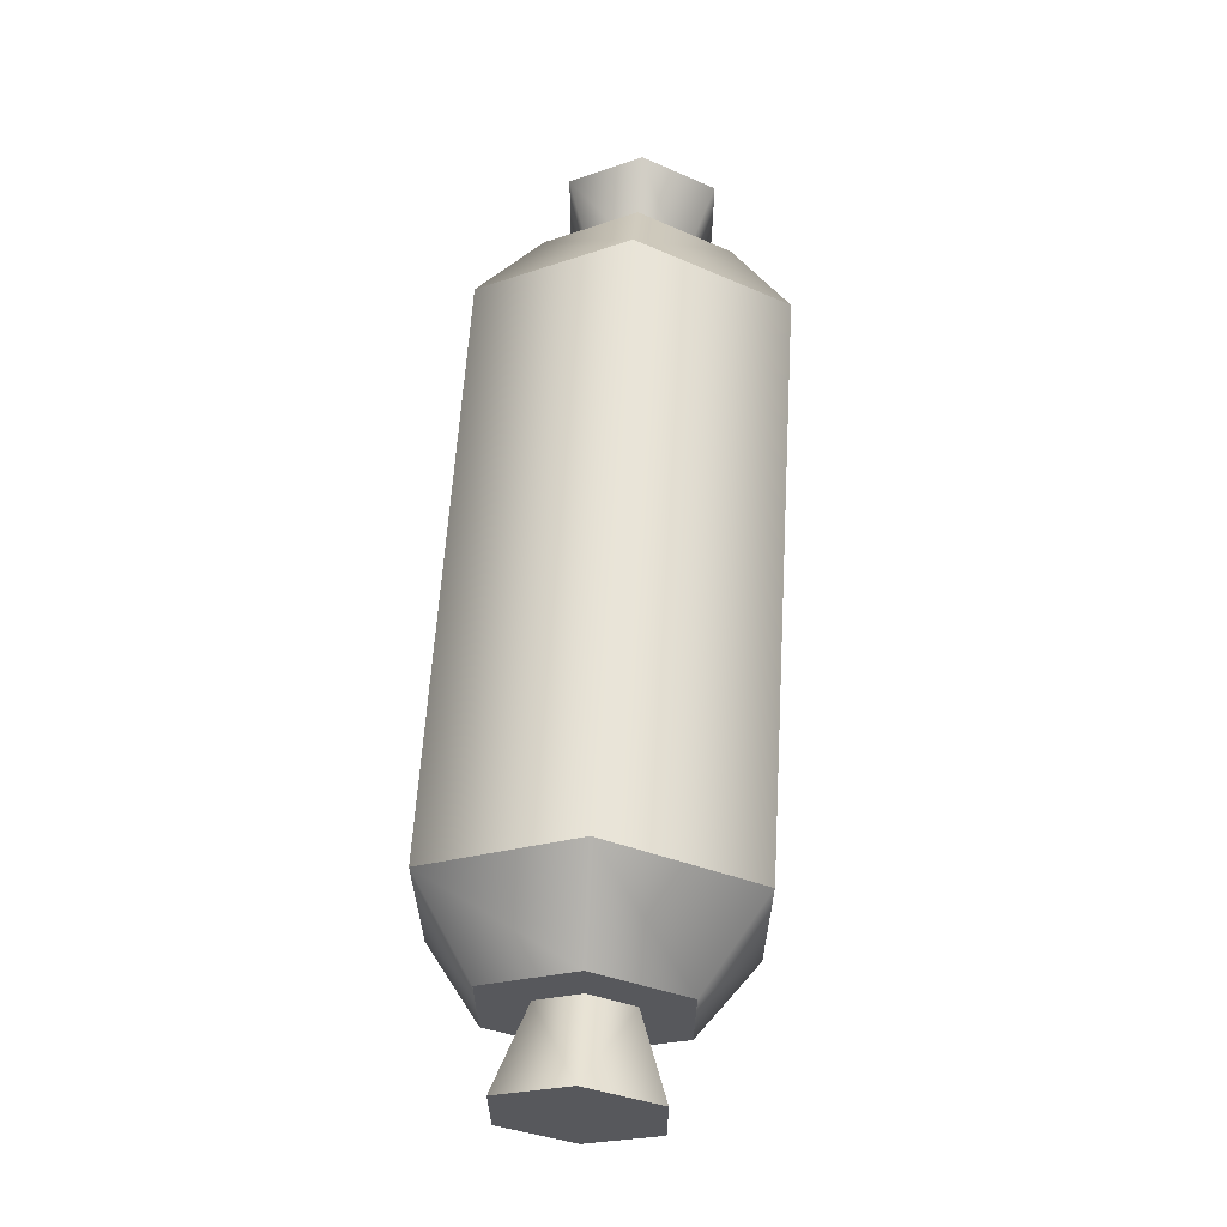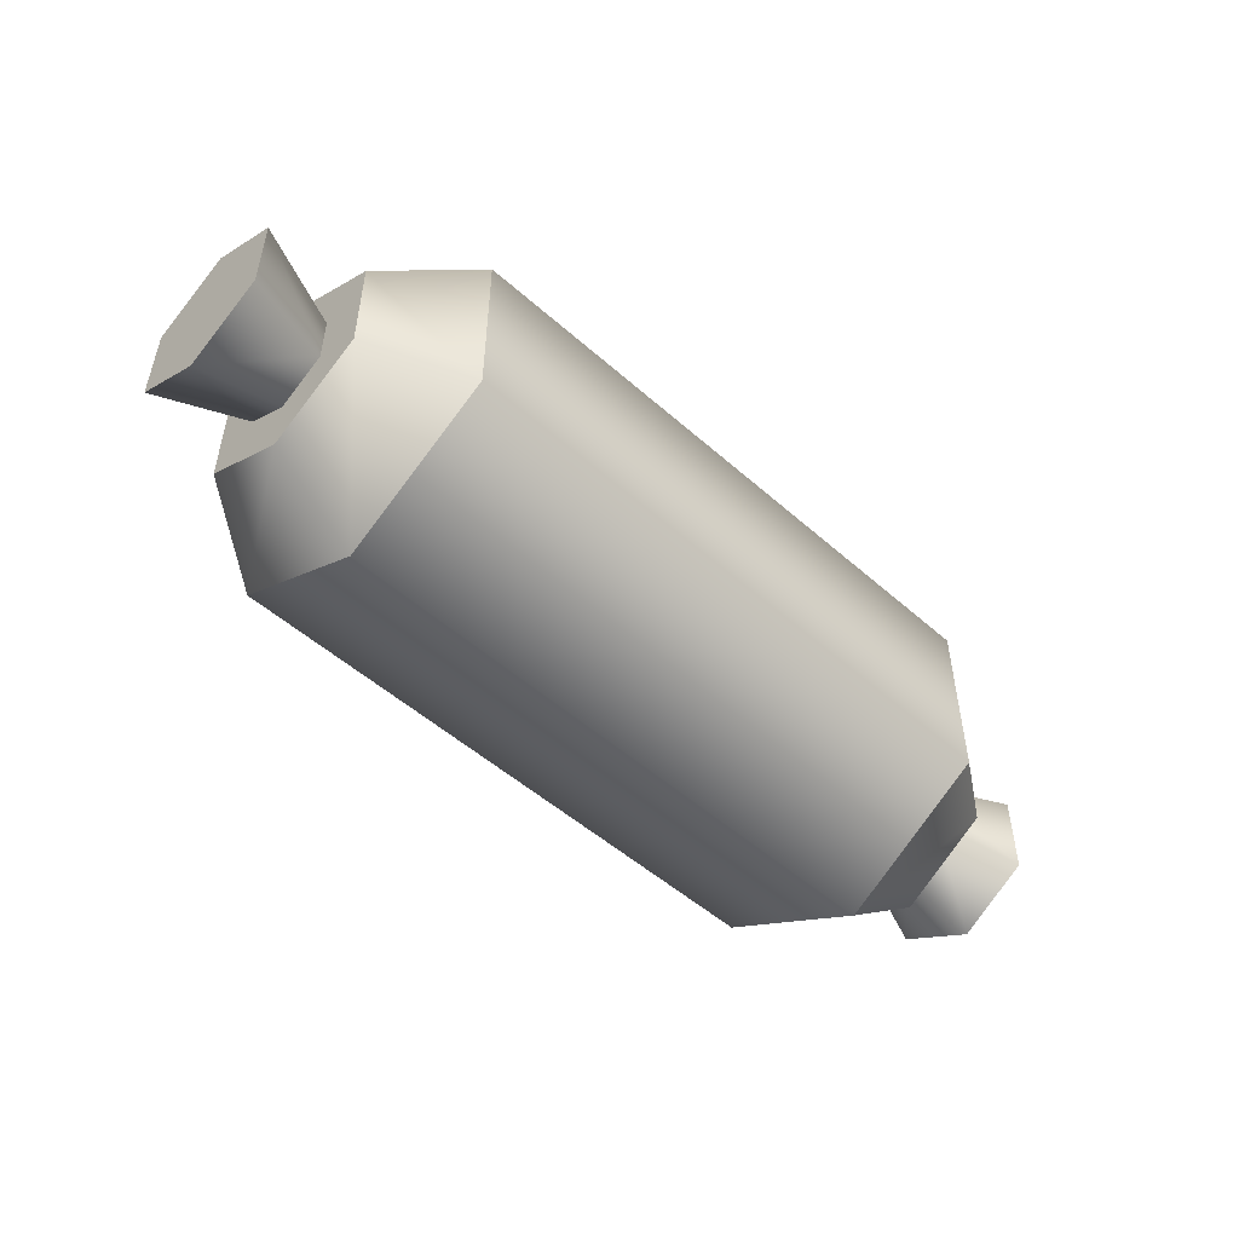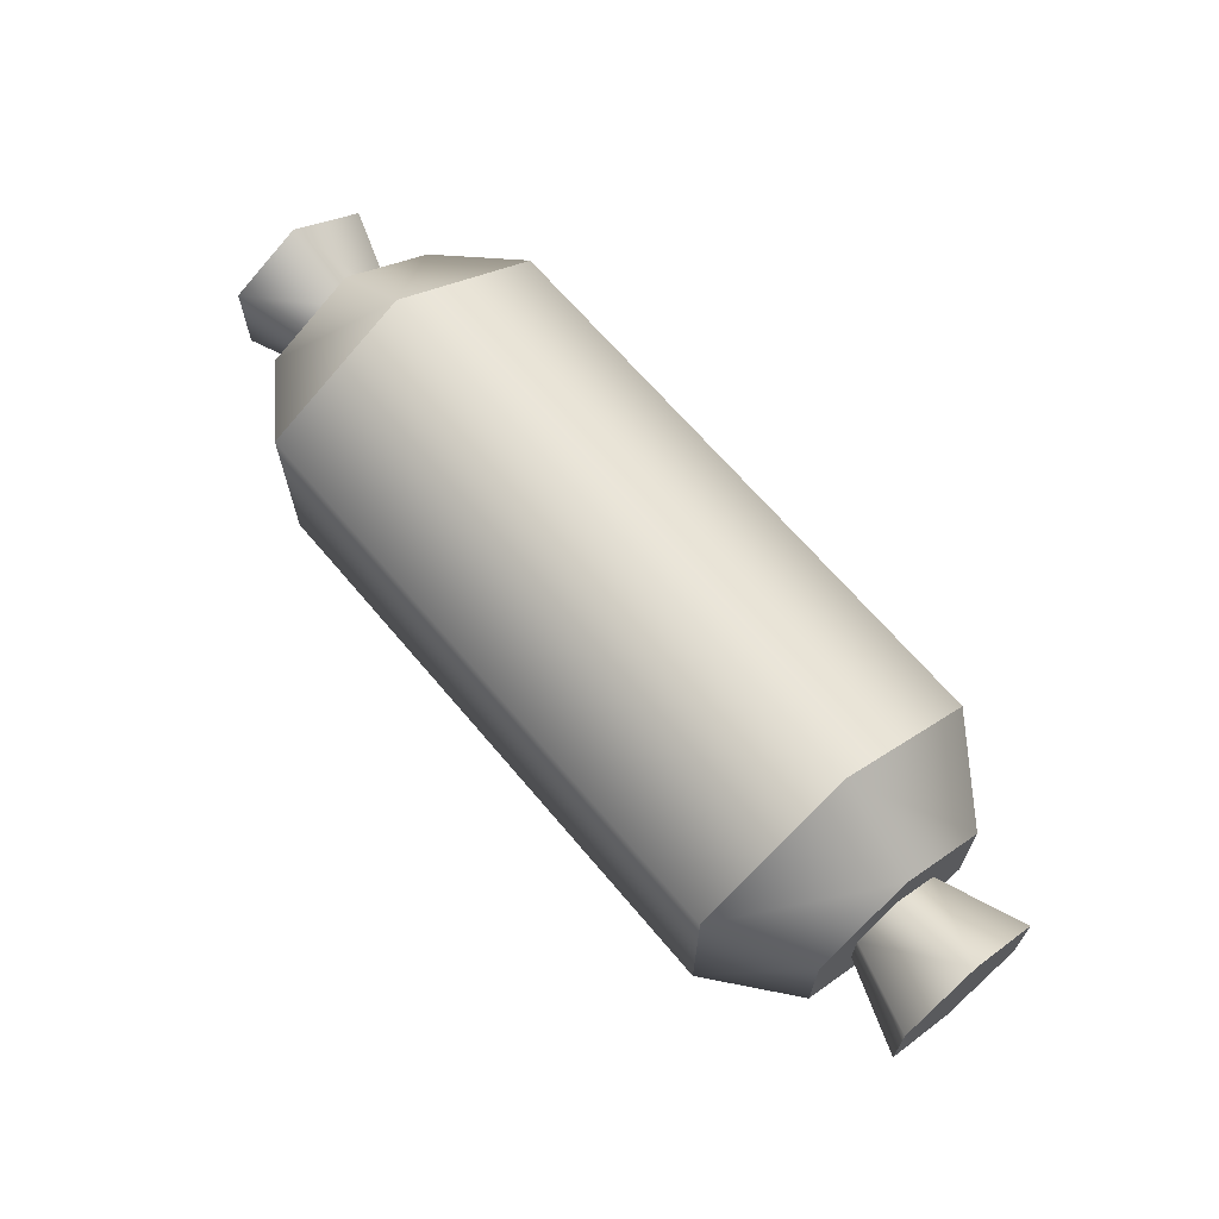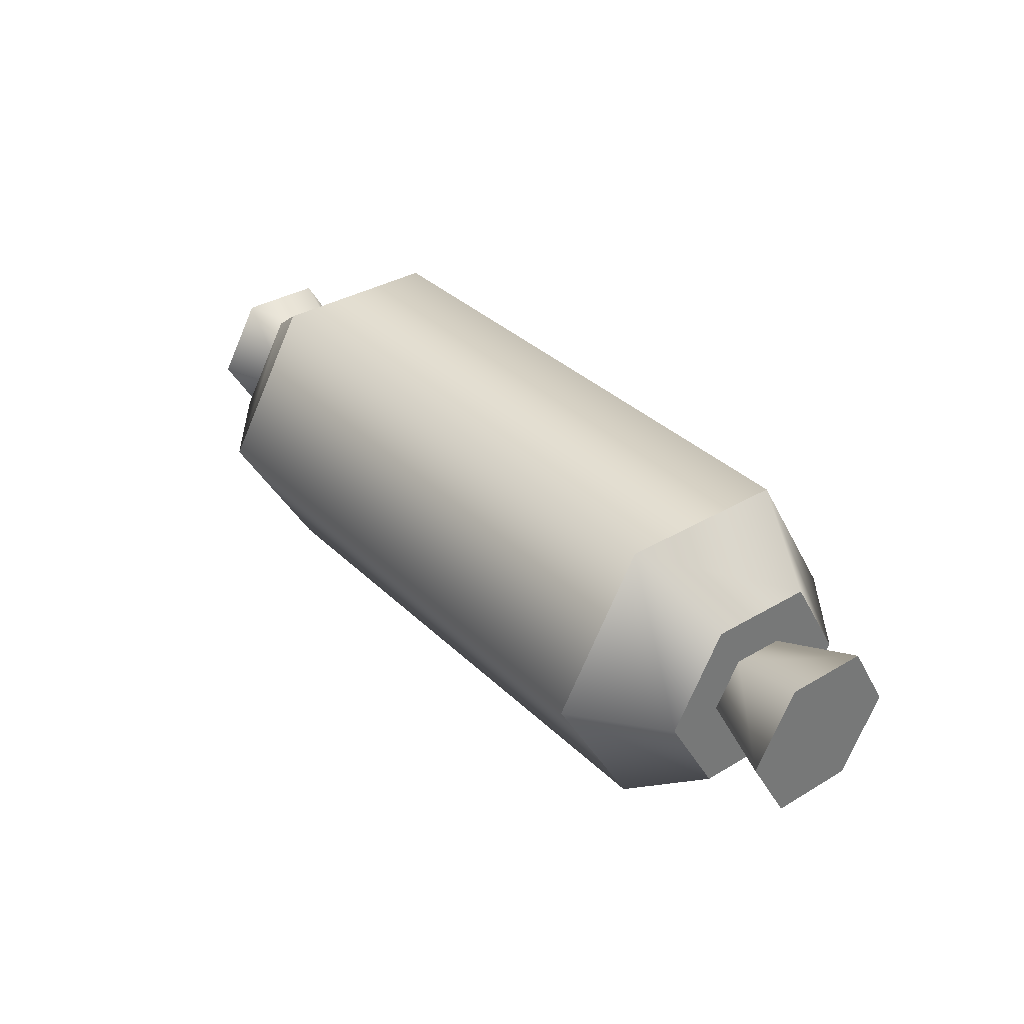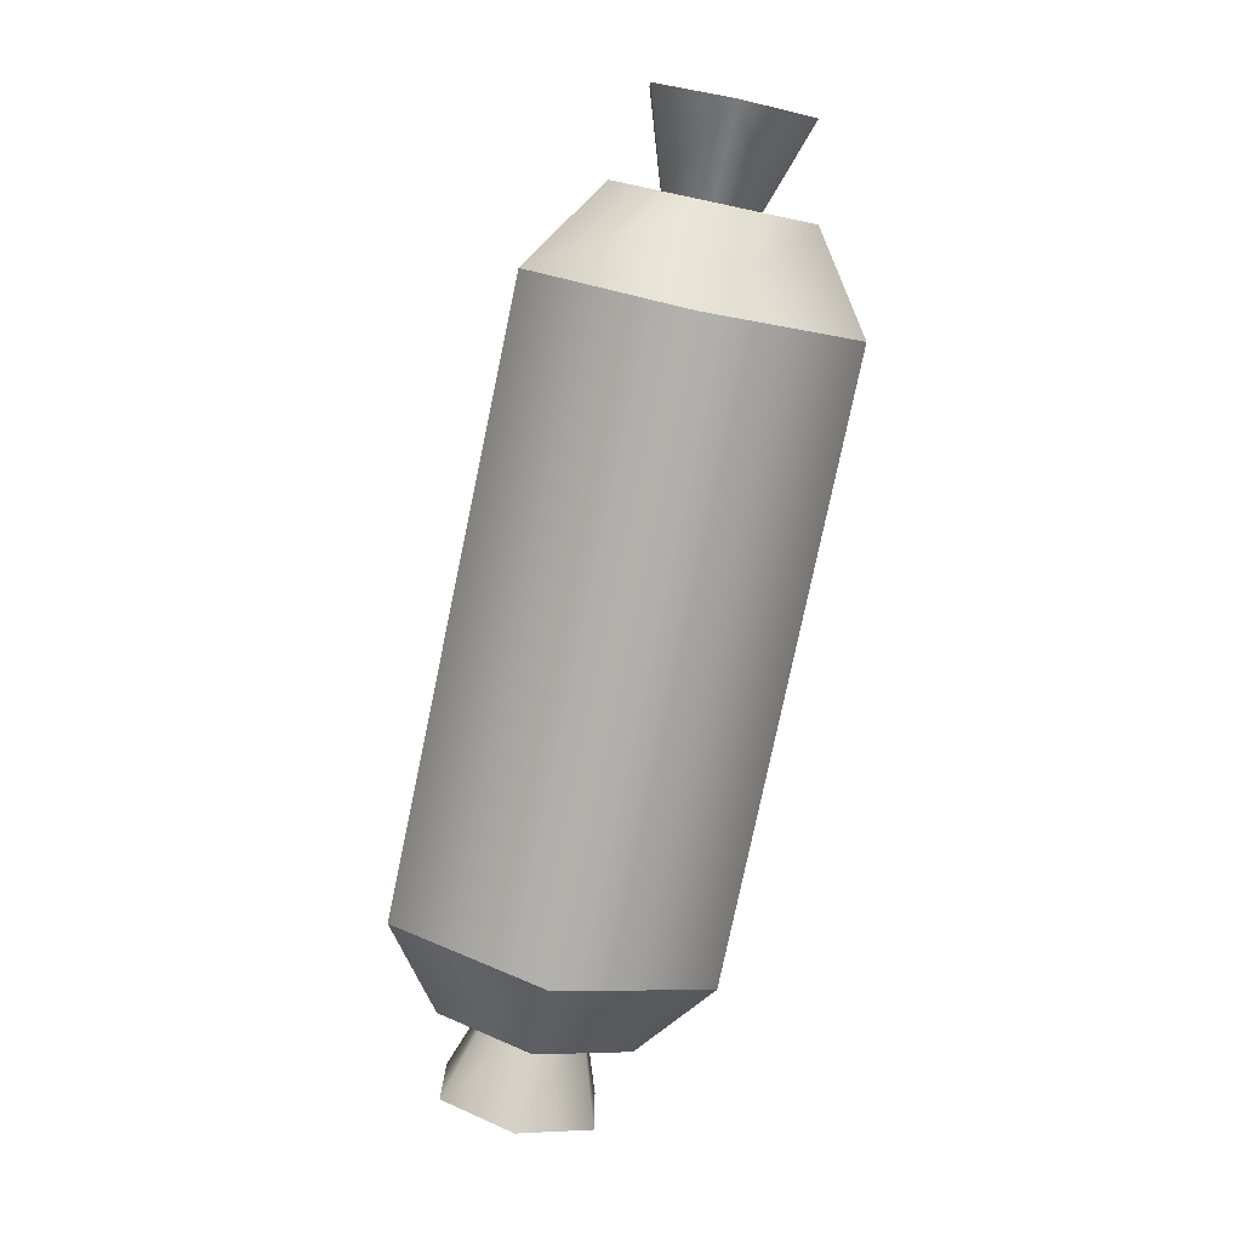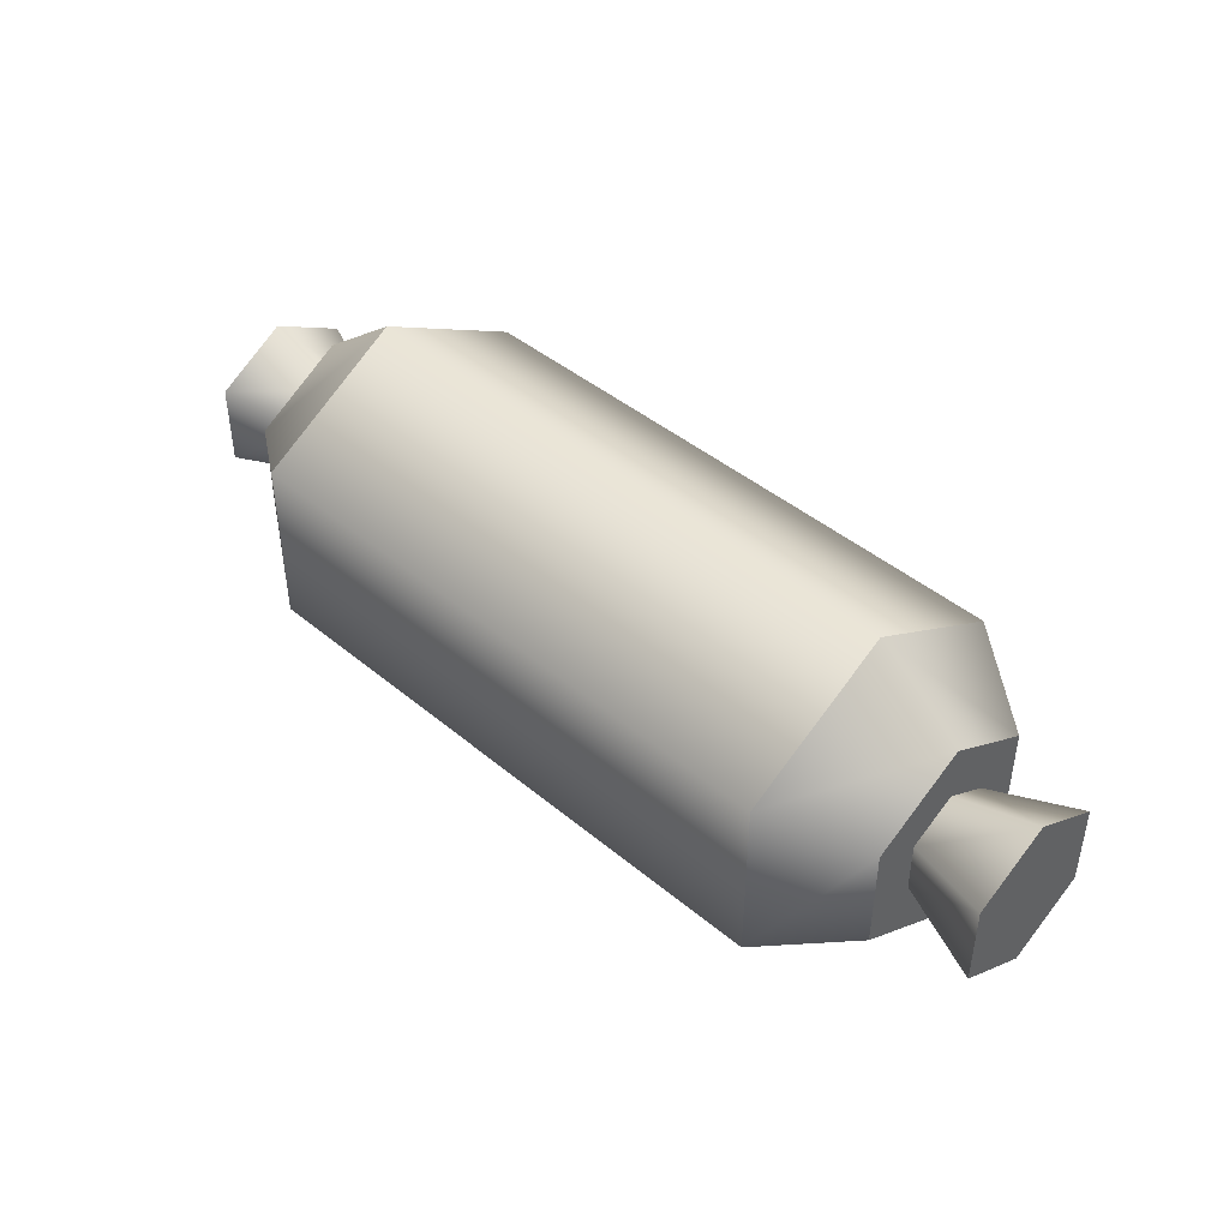
<metadata>
{"format":"obj","ext":"obj","renderer":"f3d","projection":"perspective","resolution":1024,"background":"white","views":[{"elev":61.2,"azim":-86.5,"up":"+Z"},{"elev":-51.1,"azim":-43.9,"up":"+Z"},{"elev":66.5,"azim":-130.1,"up":"+Z"},{"elev":34.8,"azim":-128.4,"up":"+Y"},{"elev":-78.9,"azim":-101.9,"up":"+Z"},{"elev":44.0,"azim":-135.8,"up":"+Z"}]}
</metadata>
<code>
g sausage
v -0.1853 0.03056 0.01667 1 1 1
v -0.1853 0.05944 0.03334 1 1 1
v -0.151 0.04183 0.01016 1 1 1
v -0.151 0.05944 0.02033 1 1 1
v -0.1167 7.595e-14 0.03432 1 1 1
v -0.1167 7.584e-14 -0.03432 1 1 1
v -0.151 0.02318 0.02093 1 1 1
v -0.151 0.02318 -0.02093 1 1 1
v 0.1853 0.05944 -0.03334 1 1 1
v 0.1853 0.08831 -0.01667 1 1 1
v 0.151 0.05944 -0.02033 1 1 1
v 0.151 0.07705 -0.01016 1 1 1
v -0.1853 0.03056 -0.01667 1 1 1
v -0.151 0.04183 -0.01016 1 1 1
v -0.1853 0.05944 -0.03334 1 1 1
v -0.151 0.05944 -0.02033 1 1 1
v 0.151 0.0957 0.02093 1 1 1
v 0.1167 0.1189 0.03432 1 1 1
v 0.151 0.0957 -0.02093 1 1 1
v 0.1167 0.1189 -0.03432 1 1 1
v 0.1853 0.03056 -0.01667 1 1 1
v 0.1853 0.08831 0.01667 1 1 1
v 0.1853 0.03056 0.01667 1 1 1
v 0.1853 0.05944 0.03334 1 1 1
v -0.151 0.07705 0.01016 1 1 1
v -0.1853 0.08831 0.01667 1 1 1
v -0.151 0.07705 -0.01016 1 1 1
v -0.1853 0.08831 -0.01667 1 1 1
v 0.151 0.04183 0.01016 1 1 1
v 0.151 0.04183 -0.01016 1 1 1
v 0.151 0.05944 0.02033 1 1 1
v 0.1167 0.05944 -0.06863 1 1 1
v -0.1167 0.05944 -0.06863 1 1 1
v -0.1167 0.1189 -0.03432 1 1 1
v 0.1167 0.05944 0.06863 1 1 1
v -0.1167 0.05944 0.06863 1 1 1
v -0.1167 0.1189 0.03432 1 1 1
v 0.1167 6.909e-17 0.03432 1 1 1
v 0.151 0.02318 0.02093 1 1 1
v 0.151 0.05944 0.04187 1 1 1
v 0.151 0.07705 0.01016 1 1 1
v 0.151 0.02318 -0.02093 1 1 1
v 0.1167 0 -0.03432 1 1 1
v 0.151 0.05944 -0.04187 1 1 1
v -0.151 0.05944 0.04187 1 1 1
v -0.151 0.0957 0.02093 1 1 1
v -0.151 0.05944 -0.04187 1 1 1
v -0.151 0.0957 -0.02093 1 1 1
f 3 2 1
f 2 3 4
f 7 6 5
f 6 7 8
f 11 10 9
f 10 11 12
f 15 14 13
f 14 15 16
f 19 18 17
f 18 19 20
f 10 21 9
f 21 10 22
f 21 22 23
f 23 22 24
f 27 26 25
f 26 27 28
f 29 21 23
f 21 29 30
f 24 29 23
f 29 24 31
f 33 20 32
f 20 33 34
f 18 36 35
f 36 18 37
f 15 27 16
f 27 15 28
f 30 9 21
f 9 30 11
f 20 37 18
f 37 20 34
f 39 35 38
f 35 39 40
f 22 31 24
f 31 22 41
f 38 42 39
f 42 38 43
f 35 5 38
f 5 35 36
f 32 42 43
f 42 32 44
f 25 2 4
f 2 25 26
f 17 35 40
f 35 17 18
f 13 28 15
f 28 13 1
f 28 1 26
f 26 1 2
f 19 42 44
f 42 19 11
f 11 19 12
f 30 42 11
f 12 19 17
f 42 30 39
f 12 17 41
f 39 30 29
f 41 17 31
f 39 29 31
f 39 31 17
f 39 17 40
f 32 19 44
f 19 32 20
f 5 43 38
f 43 5 6
f 37 45 36
f 45 37 46
f 47 34 33
f 34 47 48
f 1 14 3
f 14 1 13
f 6 32 43
f 32 6 33
f 8 33 6
f 33 8 47
f 34 46 37
f 46 34 48
f 36 7 5
f 7 36 45
f 8 48 47
f 48 8 16
f 16 8 14
f 27 48 16
f 14 8 7
f 48 27 46
f 14 7 3
f 46 27 25
f 3 7 4
f 46 25 4
f 46 4 7
f 46 7 45
f 10 41 22
f 41 10 12
g sausage
f 3 2 1
f 2 3 4
f 7 6 5
f 6 7 8
f 11 10 9
f 10 11 12
f 15 14 13
f 14 15 16
f 19 18 17
f 18 19 20
f 10 21 9
f 21 10 22
f 21 22 23
f 23 22 24
f 27 26 25
f 26 27 28
f 29 21 23
f 21 29 30
f 24 29 23
f 29 24 31
f 33 20 32
f 20 33 34
f 18 36 35
f 36 18 37
f 15 27 16
f 27 15 28
f 30 9 21
f 9 30 11
f 20 37 18
f 37 20 34
f 39 35 38
f 35 39 40
f 22 31 24
f 31 22 41
f 38 42 39
f 42 38 43
f 35 5 38
f 5 35 36
f 32 42 43
f 42 32 44
f 25 2 4
f 2 25 26
f 17 35 40
f 35 17 18
f 13 28 15
f 28 13 1
f 28 1 26
f 26 1 2
f 19 42 44
f 42 19 11
f 11 19 12
f 30 42 11
f 12 19 17
f 42 30 39
f 12 17 41
f 39 30 29
f 41 17 31
f 39 29 31
f 39 31 17
f 39 17 40
f 32 19 44
f 19 32 20
f 5 43 38
f 43 5 6
f 37 45 36
f 45 37 46
f 47 34 33
f 34 47 48
f 1 14 3
f 14 1 13
f 6 32 43
f 32 6 33
f 8 33 6
f 33 8 47
f 34 46 37
f 46 34 48
f 36 7 5
f 7 36 45
f 8 48 47
f 48 8 16
f 16 8 14
f 27 48 16
f 14 8 7
f 48 27 46
f 14 7 3
f 46 27 25
f 3 7 4
f 46 25 4
f 46 4 7
f 46 7 45
f 10 41 22
f 41 10 12

</code>
